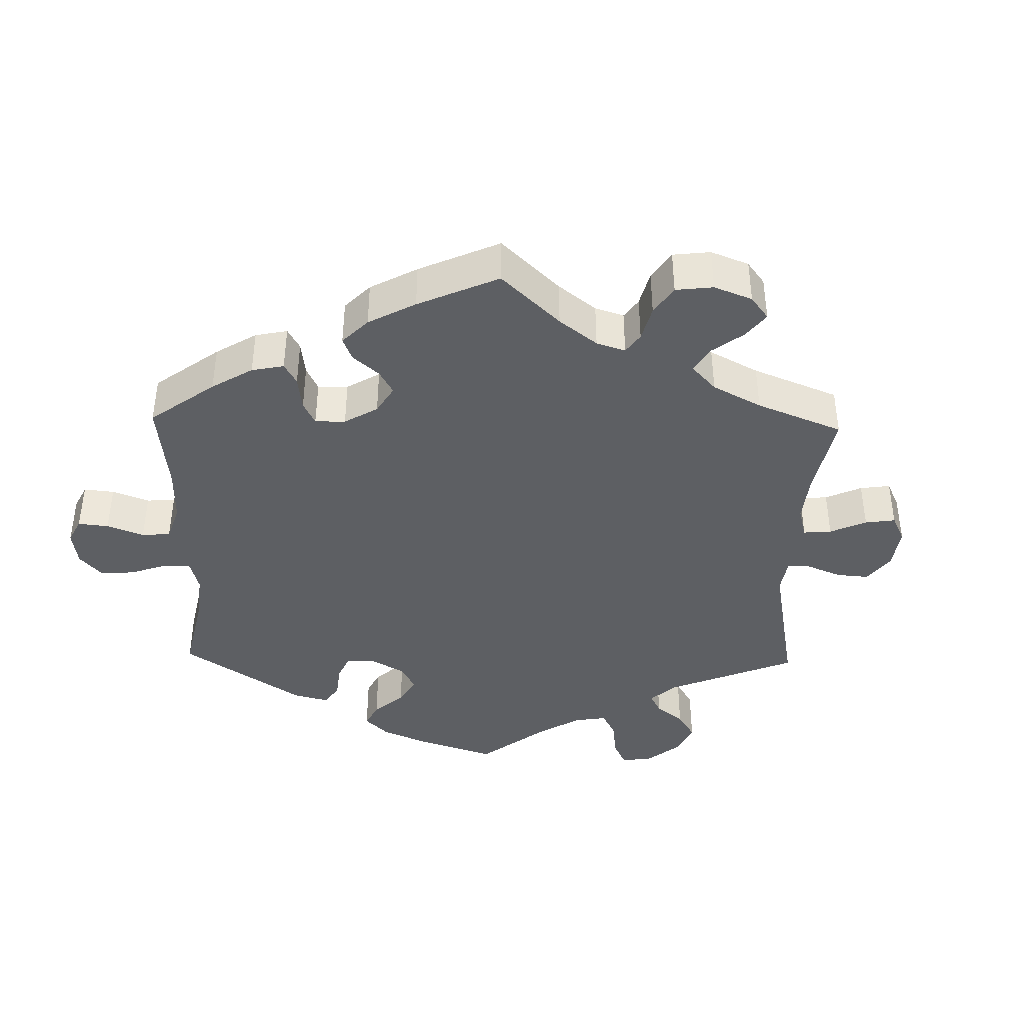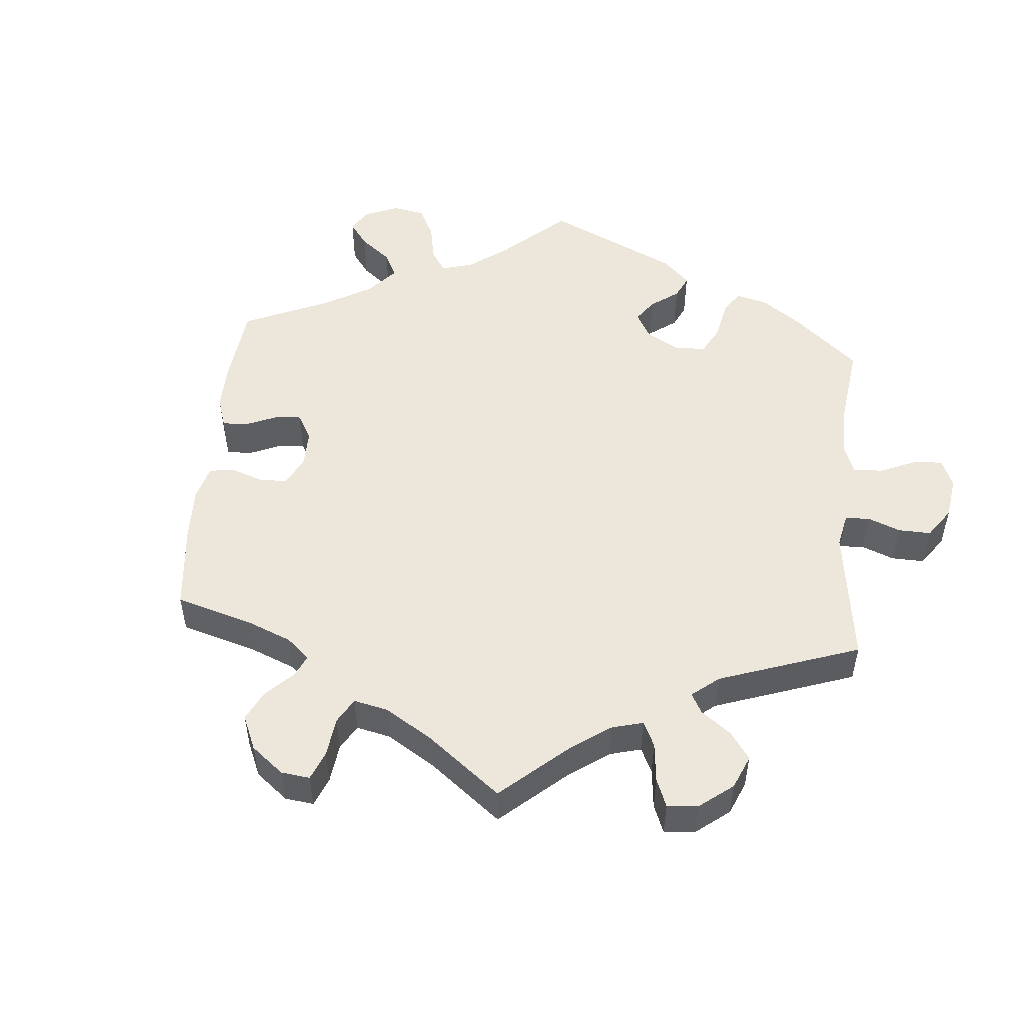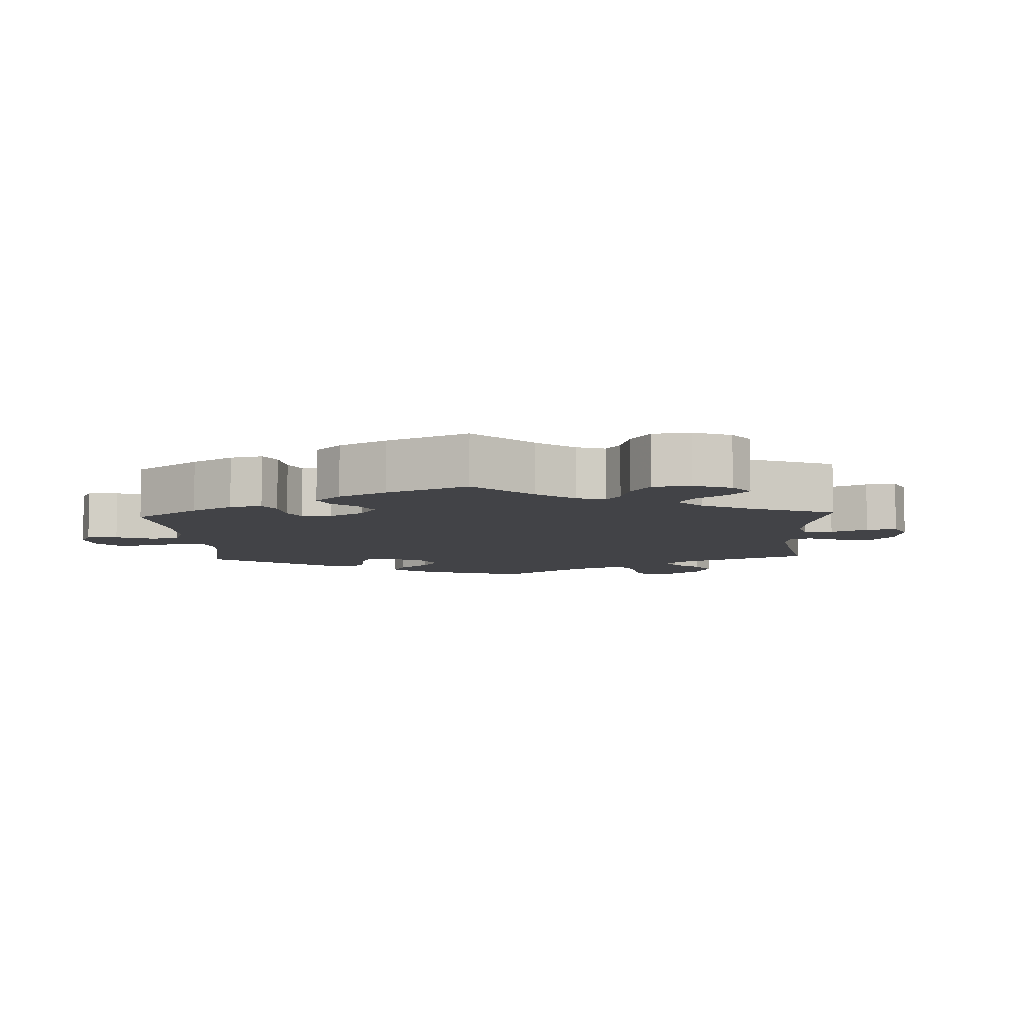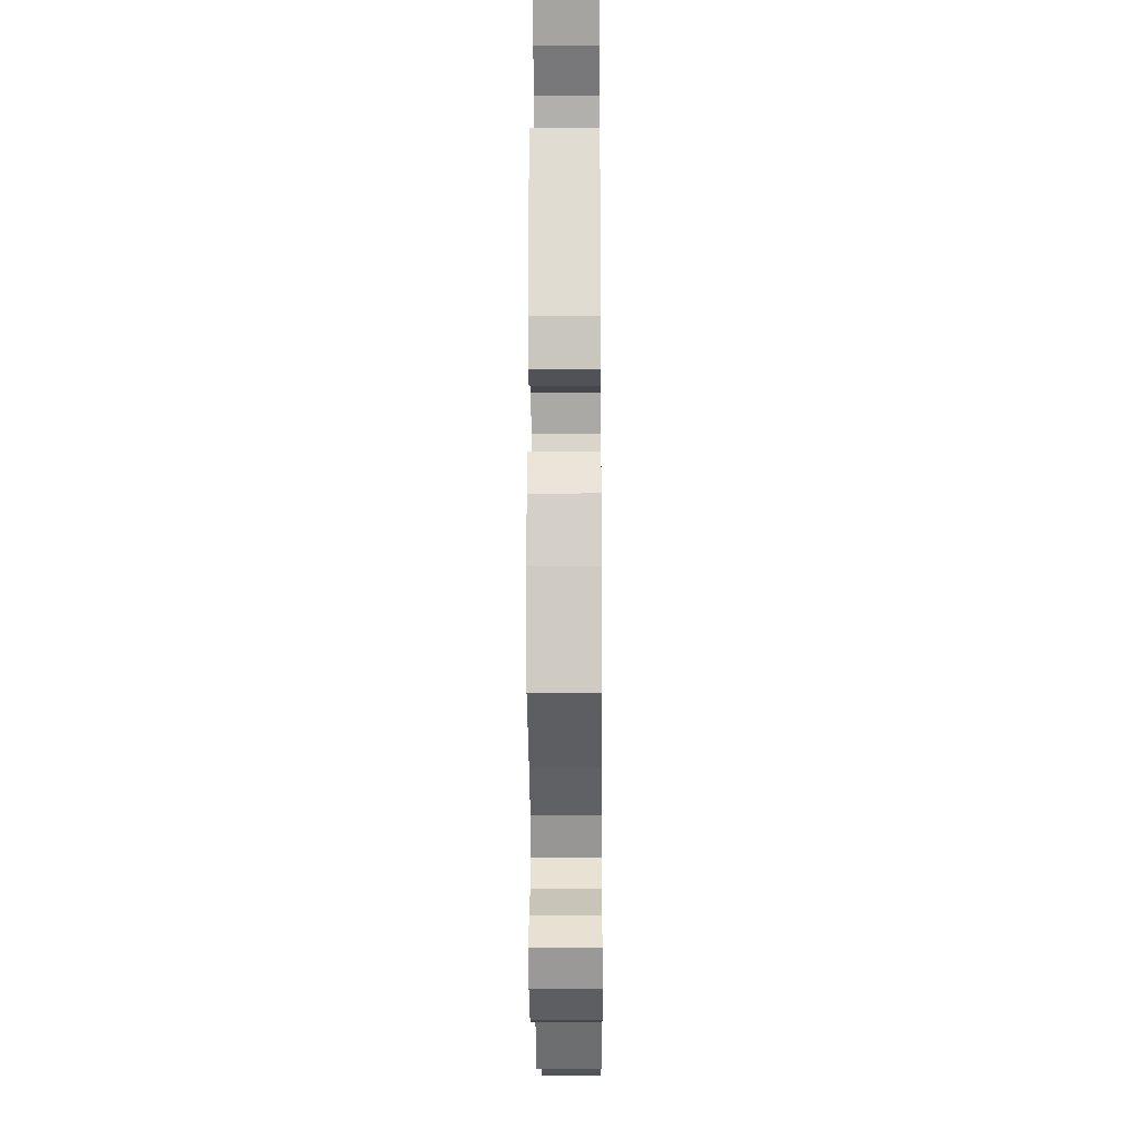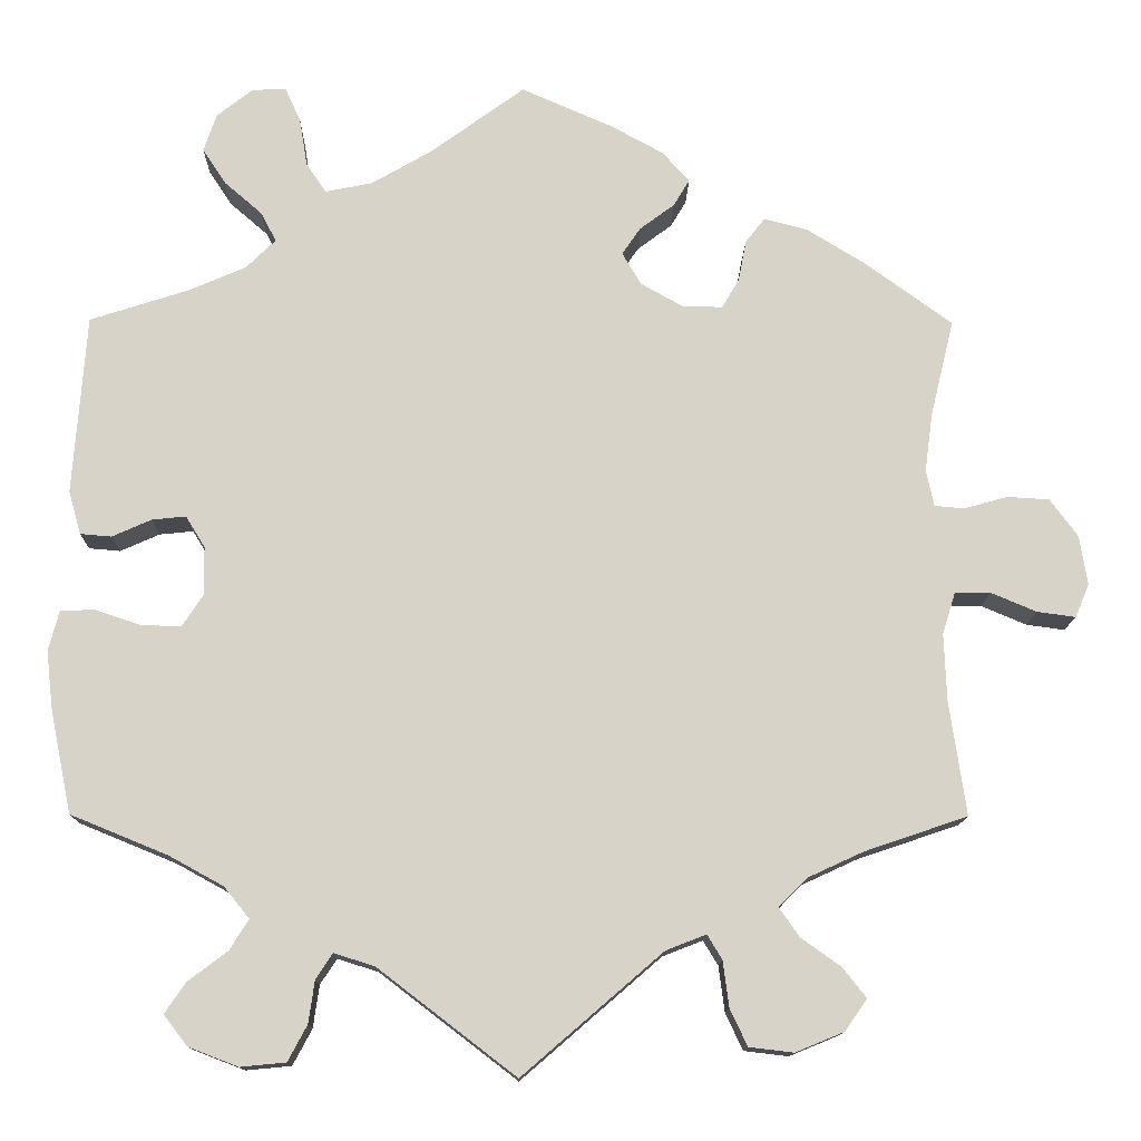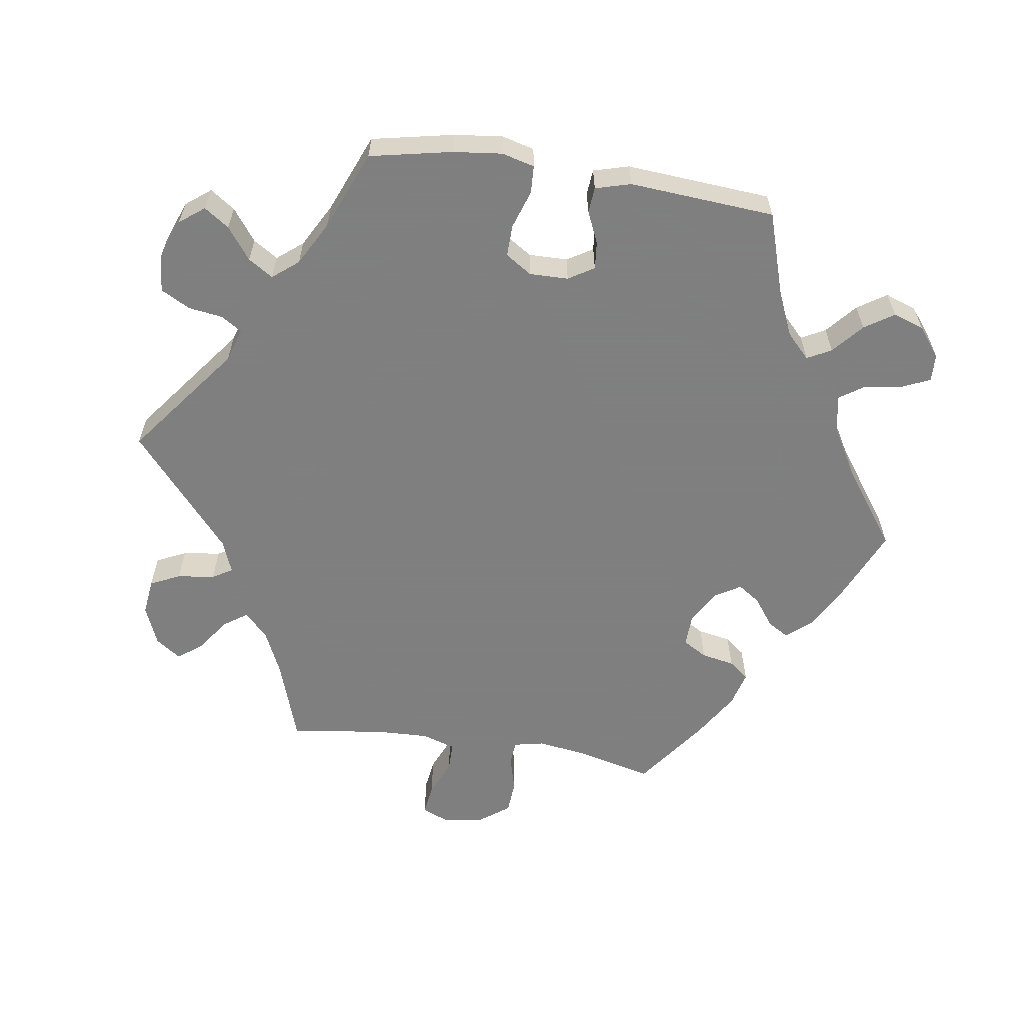
<metadata>
{"format":"obj","ext":"obj","renderer":"f3d","projection":"perspective","resolution":1024,"background":"white","views":[{"elev":-40.2,"azim":58.5,"up":"+Y"},{"elev":51.0,"azim":125.2,"up":"+Y"},{"elev":-7.4,"azim":62.9,"up":"+Y"},{"elev":-16.8,"azim":-89.5,"up":"+Z"},{"elev":-13.2,"azim":-0.9,"up":"+Z"},{"elev":-59.9,"azim":-98.7,"up":"+Y"}]}
</metadata>
<code>
v -0.525 0.07 -0.172
v -0.533 0.07 -0.103
v -0.521 0.07 -0.057
v -0.482 0.07 -0.055
v -0.428 0.07 -0.073
v -0.383 0.07 -0.074
v -0.359 0.07 -0.037
v -0.36 0.07 0.018
v -0.382 0.07 0.054
v -0.421 0.07 0.05
v -0.466 0.07 0.03
v -0.502 0.07 0.033
v -0.516 0.07 0.083
v -0.501 0.07 0.289
v -0.386 0.07 0.326
v -0.322 0.07 0.354
v -0.288 0.07 0.387
v -0.306 0.07 0.421
v -0.349 0.07 0.458
v -0.376 0.07 0.499
v -0.361 0.07 0.543
v -0.32 0.07 0.575
v -0.281 0.07 0.577
v -0.263 0.07 0.537
v -0.254 0.07 0.482
v -0.231 0.07 0.448
v -0.177 0.07 0.459
v -0.108 0.07 0.499
v 0 0.07 0.578
v 0.105 0.07 0.532
v 0.165 0.07 0.499
v 0.196 0.07 0.464
v 0.178 0.07 0.434
v 0.138 0.07 0.404
v 0.117 0.07 0.373
v 0.139 0.07 0.336
v 0.187 0.07 0.309
v 0.233 0.07 0.308
v 0.253 0.07 0.342
v 0.262 0.07 0.389
v 0.284 0.07 0.417
v 0.334 0.07 0.404
v 0.399 0.07 0.364
v 0.501 0.07 0.29
v 0.474 0.07 0.179
v 0.465 0.07 0.112
v 0.474 0.07 0.07
v 0.508 0.07 0.067
v 0.558 0.07 0.081
v 0.606 0.07 0.078
v 0.638 0.07 0.035
v 0.647 0.07 -0.022
v 0.631 0.07 -0.06
v 0.587 0.07 -0.054
v 0.535 0.07 -0.032
v 0.494 0.07 -0.032
v 0.479 0.07 -0.08
v 0.482 0.07 -0.158
v 0.501 0.07 -0.288
v 0.383 0.07 -0.328
v 0.32 0.07 -0.357
v 0.287 0.07 -0.39
v 0.31 0.07 -0.423
v 0.356 0.07 -0.456
v 0.383 0.07 -0.49
v 0.358 0.07 -0.526
v 0.302 0.07 -0.549
v 0.251 0.07 -0.543
v 0.231 0.07 -0.501
v 0.224 0.07 -0.448
v 0.207 0.07 -0.42
v 0.161 0.07 -0.438
v 0 0.07 -0.577
v -0.158 0.07 -0.456
v -0.205 0.07 -0.441
v -0.224 0.07 -0.47
v -0.231 0.07 -0.519
v -0.253 0.07 -0.56
v -0.305 0.07 -0.565
v -0.362 0.07 -0.543
v -0.389 0.07 -0.508
v -0.365 0.07 -0.473
v -0.32 0.07 -0.439
v -0.298 0.07 -0.404
v -0.327 0.07 -0.368
v -0.389 0.07 -0.334
v -0.501 0.07 -0.288
v -0.525 0 -0.172
v -0.533 0 -0.103
v -0.521 0 -0.057
v -0.482 0 -0.055
v -0.428 0 -0.073
v -0.383 0 -0.074
v -0.359 0 -0.037
v -0.36 0 0.018
v -0.382 0 0.054
v -0.421 0 0.05
v -0.466 0 0.03
v -0.502 0 0.033
v -0.516 0 0.083
v -0.501 0 0.289
v -0.386 0 0.326
v -0.322 0 0.354
v -0.288 0 0.387
v -0.306 0 0.421
v -0.349 0 0.458
v -0.376 0 0.499
v -0.361 0 0.543
v -0.32 0 0.575
v -0.281 0 0.577
v -0.263 0 0.537
v -0.254 0 0.482
v -0.231 0 0.448
v -0.177 0 0.459
v -0.108 0 0.499
v 0 0 0.578
v 0.105 0 0.532
v 0.165 0 0.499
v 0.196 0 0.464
v 0.178 0 0.434
v 0.138 0 0.404
v 0.117 0 0.373
v 0.139 0 0.336
v 0.187 0 0.309
v 0.233 0 0.308
v 0.253 0 0.342
v 0.262 0 0.389
v 0.284 0 0.417
v 0.334 0 0.404
v 0.399 0 0.364
v 0.501 0 0.29
v 0.474 0 0.179
v 0.465 0 0.112
v 0.474 0 0.07
v 0.508 0 0.067
v 0.558 0 0.081
v 0.606 0 0.078
v 0.638 0 0.035
v 0.647 0 -0.022
v 0.631 0 -0.06
v 0.587 0 -0.054
v 0.535 0 -0.032
v 0.494 0 -0.032
v 0.479 0 -0.08
v 0.482 0 -0.158
v 0.501 0 -0.288
v 0.383 0 -0.328
v 0.32 0 -0.357
v 0.287 0 -0.39
v 0.31 0 -0.423
v 0.356 0 -0.456
v 0.383 0 -0.49
v 0.358 0 -0.526
v 0.302 0 -0.549
v 0.251 0 -0.543
v 0.231 0 -0.501
v 0.224 0 -0.448
v 0.207 0 -0.42
v 0.161 0 -0.438
v 0 0 -0.577
v -0.158 0 -0.456
v -0.205 0 -0.441
v -0.224 0 -0.47
v -0.231 0 -0.519
v -0.253 0 -0.56
v -0.305 0 -0.565
v -0.362 0 -0.543
v -0.389 0 -0.508
v -0.365 0 -0.473
v -0.32 0 -0.439
v -0.298 0 -0.404
v -0.327 0 -0.368
v -0.389 0 -0.334
v -0.501 0 -0.288
f 86 87 1 2
f 85 86 2 3
f 84 85 3 4
f 80 81 82 83
f 80 83 84
f 79 80 84
f 76 77 78 79
f 75 76 79 84
f 74 75 84 4
f 72 73 74 4
f 67 68 69 70
f 67 70 71
f 66 67 71
f 63 64 65 66
f 62 63 66 71
f 61 62 71
f 58 59 60
f 57 58 60 61
f 56 57 61 71
f 52 53 54 55
f 52 55 56
f 51 52 56
f 48 49 50 51
f 47 48 51 56
f 46 47 56 71
f 42 43 44 45
f 39 40 41 42
f 38 39 42 45
f 37 38 45 46
f 31 32 33 34
f 31 34 35
f 28 29 30 31
f 27 28 31 35
f 26 27 35 36
f 22 23 24 25
f 22 25 26
f 21 22 26
f 18 19 20 21
f 17 18 21 26
f 12 13 14 15
f 10 11 12 15
f 9 10 15 16
f 8 9 16 17
f 71 72 4 5
f 7 8 17 26
f 7 26 36 37
f 71 5 6
f 37 46 71
f 6 7 37 71
f 89 88 174 173
f 90 89 173 172
f 91 90 172 171
f 170 169 168 167
f 171 170 167
f 171 167 166
f 166 165 164 163
f 171 166 163 162
f 91 171 162 161
f 91 161 160 159
f 157 156 155 154
f 158 157 154
f 158 154 153
f 153 152 151 150
f 158 153 150 149
f 158 149 148
f 147 146 145
f 148 147 145 144
f 158 148 144 143
f 142 141 140 139
f 143 142 139
f 143 139 138
f 138 137 136 135
f 143 138 135 134
f 158 143 134 133
f 132 131 130 129
f 129 128 127 126
f 132 129 126 125
f 133 132 125 124
f 121 120 119 118
f 122 121 118
f 118 117 116 115
f 122 118 115 114
f 123 122 114 113
f 112 111 110 109
f 113 112 109
f 113 109 108
f 108 107 106 105
f 113 108 105 104
f 102 101 100 99
f 102 99 98 97
f 103 102 97 96
f 104 103 96 95
f 92 91 159 158
f 113 104 95 94
f 124 123 113 94
f 93 92 158
f 158 133 124
f 158 124 94 93
f 1 88 89 2
f 2 89 90 3
f 3 90 91 4
f 4 91 92 5
f 5 92 93 6
f 6 93 94 7
f 7 94 95 8
f 8 95 96 9
f 9 96 97 10
f 10 97 98 11
f 11 98 99 12
f 12 99 100 13
f 13 100 101 14
f 14 101 102 15
f 15 102 103 16
f 16 103 104 17
f 17 104 105 18
f 18 105 106 19
f 19 106 107 20
f 20 107 108 21
f 21 108 109 22
f 22 109 110 23
f 23 110 111 24
f 24 111 112 25
f 25 112 113 26
f 26 113 114 27
f 27 114 115 28
f 28 115 116 29
f 29 116 117 30
f 30 117 118 31
f 31 118 119 32
f 32 119 120 33
f 33 120 121 34
f 34 121 122 35
f 35 122 123 36
f 36 123 124 37
f 37 124 125 38
f 38 125 126 39
f 39 126 127 40
f 40 127 128 41
f 41 128 129 42
f 42 129 130 43
f 43 130 131 44
f 44 131 132 45
f 45 132 133 46
f 46 133 134 47
f 47 134 135 48
f 48 135 136 49
f 49 136 137 50
f 50 137 138 51
f 51 138 139 52
f 52 139 140 53
f 53 140 141 54
f 54 141 142 55
f 55 142 143 56
f 56 143 144 57
f 57 144 145 58
f 58 145 146 59
f 59 146 147 60
f 60 147 148 61
f 61 148 149 62
f 62 149 150 63
f 63 150 151 64
f 64 151 152 65
f 65 152 153 66
f 66 153 154 67
f 67 154 155 68
f 68 155 156 69
f 69 156 157 70
f 70 157 158 71
f 71 158 159 72
f 72 159 160 73
f 73 160 161 74
f 74 161 162 75
f 75 162 163 76
f 76 163 164 77
f 77 164 165 78
f 78 165 166 79
f 79 166 167 80
f 80 167 168 81
f 81 168 169 82
f 82 169 170 83
f 83 170 171 84
f 84 171 172 85
f 85 172 173 86
f 86 173 174 87
f 87 174 88 1

</code>
